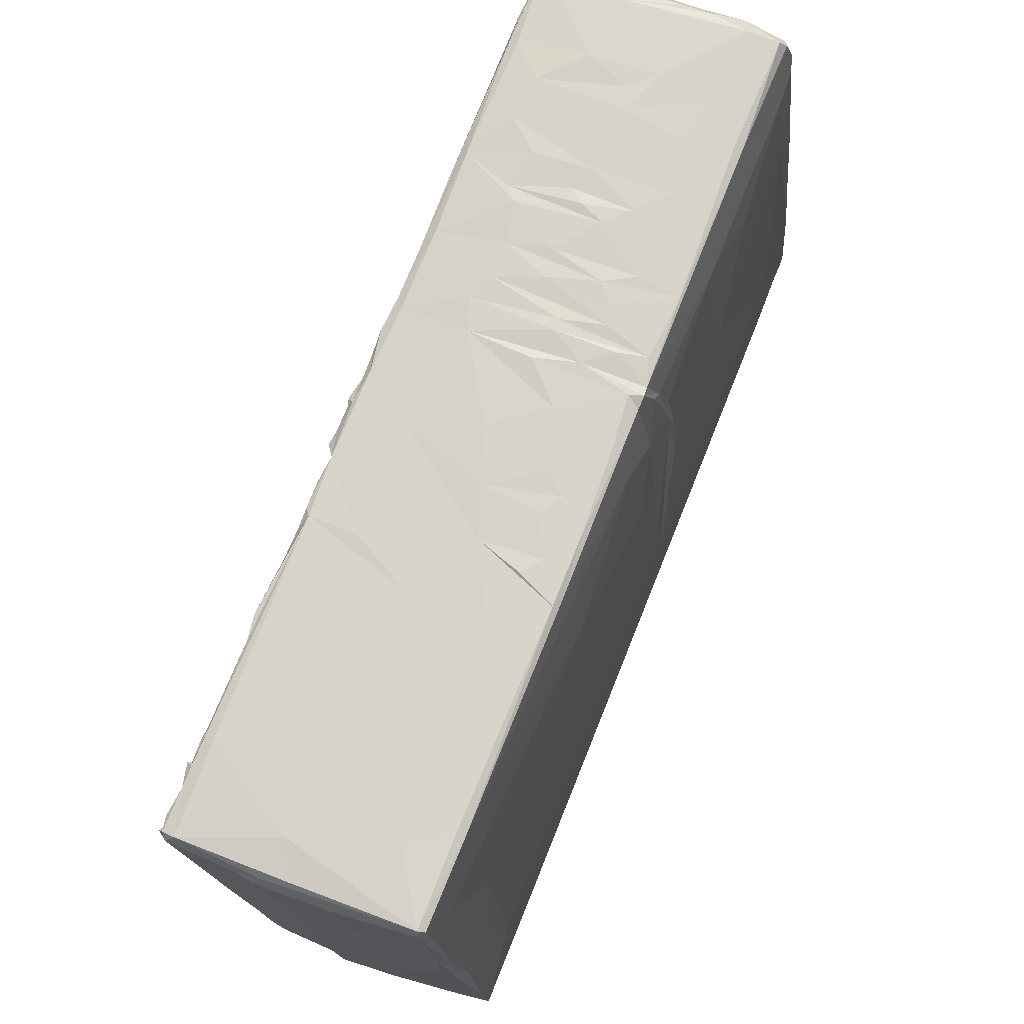
<metadata>
{"format":"obj","ext":"obj","renderer":"f3d","projection":"perspective","resolution":1024,"background":"white","views":[{"elev":64.5,"azim":-154.9,"up":"+Y"}]}
</metadata>
<code>
v -0.0047 -0.01308 0.02954
v -0.005873 -0.01268 0.02989
v -0.00554 -0.01327 0.02756
v -0.003579 -0.01342 0.02818
v -0.003224 -0.01393 0.02542
v -0.006509 -0.01516 0.01651
v -0.00157 -0.01306 0.02965
v -0.006251 -0.01193 0.02981
v -0.006368 -0.01269 0.02684
v -0.002216 -0.01482 0.0213
v -0.003256 -0.01573 0.01599
v -0.006985 -0.01675 0.007814
v -0.007411 -0.01635 0.007462
v -0.003025 -0.01727 0.007719
v -0.006901 -0.01824 0.000217
v -0.008059 -0.0208 -0.01425
v -0.008528 -0.02008 -0.01319
v -0.00896 -0.02206 -0.02267
v 0.001193 -0.0137 0.02746
v -0.000516 -0.0154 0.01864
v 0.001008 -0.01654 0.01266
v -0.003143 -0.0185 0.000761
v -0.002827 -0.02069 -0.01143
v -0.005088 -0.02246 -0.02207
v 0.001331 -0.01438 0.02423
v 0.001596 -0.01586 0.01633
v 0.001387 -0.01775 0.005747
v 0.002339 -0.01741 0.007522
v 0.000502 -0.01838 0.002129
v -0.002328 -0.01904 -0.002028
v -0.001178 -0.01244 0.02949
v 0.000404 -0.01307 0.02957
v 0.004485 -0.01463 0.02203
v 0.002037 -0.01513 0.02021
v -0.007015 -0.00951 0.024
v -0.008097 -0.01159 0.005375
v 0.001609 -0.01902 -0.001747
v -0.008927 -0.01731 -0.01695
v 0.002305 -0.02202 -0.01932
v -0.006303 -0.02214 -0.02261
v -0.006665 -0.02101 -0.02336
v -0.001589 -0.01182 0.02966
v 0.001141 -0.0126 0.02938
v 0.002443 -0.01294 0.0294
v 0.00486 -0.0136 0.02736
v 0.005194 -0.01554 0.0169
v 0.004101 -0.0178 0.004371
v 0.002468 -0.01863 0.000309
v 0.002524 -0.01921 -0.003057
v 0.001476 -0.02081 -0.01207
v -0.000552 -0.02245 -0.02178
v -0.003121 -0.0103 0.02949
v 0.003753 -0.01303 0.02932
v -0.006502 -0.01077 0.02929
v -0.004176 -0.02151 -0.02317
v -0.005772 -0.01065 0.0296
v -0.006901 -0.008191 0.02681
v 0.005977 -0.01611 0.01307
v 0.005219 -0.01698 0.008677
v 0.00371 -0.01677 0.01057
v 0.000572 -0.02227 -0.02304
v 0.002182 -0.01188 0.02949
v 0.002827 -0.01248 0.02924
v 0.006475 -0.01801 0.001778
v 0.003878 -0.0225 -0.02308
v -0.008922 -0.01658 -0.02366
v 0.004801 -0.01282 0.02929
v -0.006614 -0.009577 0.02928
v 0.007085 -0.01296 0.02902
v 0.006156 -0.0188 -0.0026
v 0.005883 -0.02083 -0.01404
v -0.002251 -0.02129 -0.02341
v -0.002851 -0.02132 -0.02389
v 0.005965 -0.01255 0.0291
v 0.006371 -0.01279 0.02925
v 0.008054 -0.01414 0.02204
v 0.007624 -0.01527 0.01605
v 0.007107 -0.01692 0.007195
v 0.006753 -0.01759 0.003756
v -0.004196 -0.01491 -0.0249
v 0.005933 -0.01194 0.02924
v 0.006511 -0.01647 0.01046
v 0.007187 -0.01657 0.009024
v 0.001015 -0.02145 -0.02354
v -0.00086 -0.02155 -0.02382
v -0.001304 -0.02124 -0.02356
v -0.006059 -0.007607 0.02903
v 0.007785 -0.01255 0.02908
v 0.00865 -0.01296 0.02822
v 0.008402 -0.01327 0.0265
v 0.008163 -0.01448 0.01875
v 0.007597 -0.01597 0.01187
v -0.000341 -0.02116 -0.02354
v 0.000607 -0.02144 -0.02429
v 0.004148 -0.01034 0.02911
v 0.008822 -0.01257 0.02899
v 0.005665 -0.02235 -0.02315
v 0.004845 -0.02127 -0.02418
v 0.000625 -0.02141 -0.02382
v -0.001708 -0.009148 0.02929
v -0.003422 -0.009126 0.02942
v 0.008756 -0.01283 0.02735
v 0.007564 -0.0166 0.007064
v 0.007328 -0.01752 0.002305
v -0.001119 -0.01663 -0.02494
v 0.001474 -0.02129 -0.02413
v -9.3e-05 -0.009146 0.02928
v 0.006448 -0.02036 -0.01376
v 0.006125 -0.02161 -0.02085
v 0.006004 -0.022 -0.02391
v 0.000715 -0.01512 -0.02536
v 0.006663 -0.007537 0.02828
v 0.005956 -0.002858 0.02774
v -0.009177 -0.01247 -0.02011
v 0.006306 -0.022 -0.02358
v -0.003371 -0.008689 0.02912
v 0.008805 -0.009016 0.01964
v 0.006516 -0.01746 -0.02107
v 0.00881 -0.009005 0.02834
v -0.001248 -0.00872 0.02894
v 0.002302 -0.009196 0.02911
v 0.00892 -0.01065 0.02653
v 0.008194 -0.01122 0.007899
v 0.006499 -0.01829 -0.02414
v -0.003372 -0.007464 0.02903
v 0.000441 -0.008717 0.02894
v 0.001065 -0.007805 0.02886
v 0.003186 -0.008843 0.02887
v 0.008974 -0.009583 0.02808
v 0.007922 -0.01266 0.00363
v -0.00776 -0.004605 0.01476
v -0.001369 -0.006933 0.02881
v 0.008161 -0.01192 0.007275
v 0.006194 -0.01731 -0.02467
v -0.006733 -0.002636 0.02783
v -0.007462 -0.006516 -0.02593
v -0.004188 -0.004275 0.02847
v 0.002592 -0.005974 0.02846
v -0.007269 -0.002363 0.02271
v -0.002184 -0.00556 0.02861
v -0.008326 -0.004775 0.004051
v -4.6e-05 -0.005826 0.02857
v 0.009097 -0.007076 0.02572
v -0.002115 -0.004374 0.02842
v 0.008895 -0.006333 0.02783
v -0.005951 -0.002401 0.02812
v 0.001289 -0.004439 0.02831
v -0.008911 -0.007583 -0.02492
v -0.008531 -0.007792 -0.02544
v -0.002348 -0.004024 0.02827
v 0.001569 -0.01069 -0.02594
v -0.002088 -0.003603 0.02831
v -0.001179 -0.004044 0.02825
v 0.008291 -0.008811 0.006804
v -0.008349 -0.00039 0.00297
v 0.001072 -0.003747 0.02821
v 0.002541 -0.003961 0.02811
v 0.005743 -0.01378 -0.02538
v 0.008818 -0.001936 0.01321
v -4e-06 -0.003046 0.0281
v 0.009057 -0.004722 0.02646
v 0.008344 -0.007367 0.007204
v -0.000306 -0.002336 0.02791
v 0.00815 -0.006046 0.001038
v -0.003831 -0.001292 0.02795
v 0.006468 -0.01338 -0.0251
v -0.003768 -0.008718 -0.02604
v 0.009023 -0.000443 0.02645
v -0.009083 -0.009391 -0.02196
v -0.000496 -0.001496 0.02795
v 0.008366 -0.003155 0.00411
v 0.003868 -0.008632 -0.02635
v -0.006381 0.003514 0.02696
v -0.002461 0.000807 0.02754
v -0.0013 -0.000978 0.02774
v 0.007067 -0.008993 -0.01685
v 0.002906 -0.001394 0.02769
v -0.006871 0.01274 0.02267
v -0.006633 0.004974 0.02638
v 0.008748 -0.00109 0.02691
v 0.000864 -0.009733 -0.02626
v 0.00608 0.000235 0.02721
v -0.005667 0.006444 0.02652
v 0.008521 -0.005991 0.006522
v -0.007667 0.007513 0.01264
v 0.0085 -0.00383 0.005945
v -0.009012 0.002435 -0.02229
v 0.006041 -0.007413 -0.02646
v 0.008437 -0.001856 0.005518
v 0.002952 -0.008309 -0.02661
v 0.009177 0.004251 0.02166
v 0.006487 -0.006007 -0.02635
v 0.007117 0.01067 0.02503
v 0.008785 0.005487 0.02569
v -0.002172 0.01262 0.02546
v -0.008244 0.001734 -0.02723
v -0.006447 0.006796 0.02627
v -0.003701 0.003291 -0.02803
v -0.006583 0.008402 0.02583
v 0.003123 -0.001457 -0.02765
v 0.005849 0.00341 -0.02837
v 0.007365 0.001557 -0.01402
v -0.007901 0.00801 0.005429
v -0.008123 0.005628 0.005083
v -0.005903 0.009734 0.02584
v 0.008706 0.006591 0.01179
v -0.008416 0.009426 -0.009057
v 0.008179 0.004894 0.001715
v -0.008182 0.007284 1.2e-05
v -0.00871 0.001463 -0.02675
v -0.006468 0.01463 0.02462
v 0.00059 0.001384 -0.02801
v 0.008958 0.009985 0.02447
v -0.007157 0.01451 0.01613
v 0.006288 0.01465 0.02466
v -0.006203 0.01435 0.02493
v -0.007839 0.01131 0.004235
v 0.006457 0.002898 -0.02785
v 0.006634 0.002291 -0.02483
v 0.008581 0.01016 0.0249
v -0.008822 0.009656 -0.02637
v -0.007793 0.01272 0.001523
v 0.008903 0.0163 0.0205
v 0.006748 0.004359 -0.02247
v 0.006872 0.008045 -0.01991
v -0.008668 0.006608 -0.02762
v -0.006007 0.01732 0.02444
v 0.008601 0.01628 0.02375
v -0.00716 0.01644 0.011
v -0.008414 0.007785 -0.02815
v -0.006423 0.0175 0.02407
v -0.007642 0.01322 0.004243
v 0.008407 0.01395 0.01103
v -0.007759 0.01411 -0.0014
v -0.006577 0.01843 0.02215
v -0.008283 0.01245 -0.02905
v -0.007441 0.01571 0.003132
v 0.007901 0.01152 0.000118
v 0.007812 0.01206 0.000555
v 0.002009 0.01145 -0.02969
v -0.006222 0.01999 0.02399
v -0.006406 0.01882 0.02375
v -0.007453 0.01638 0.002356
v -0.003311 0.0218 0.02371
v -0.006236 0.01893 0.02408
v -0.008616 0.01267 -0.02869
v 0.006401 0.008138 -0.02701
v -0.008403 0.01355 -0.0235
v 0.008863 0.0174 0.02302
v -0.007163 0.01787 0.000652
v -0.00634 0.02079 0.01634
v -0.007104 0.01823 0.001869
v -0.003553 0.01153 -0.0295
v -0.006053 0.02164 0.02323
v -0.005768 0.02138 0.02368
v 0.007169 0.02105 0.02314
v 0.008372 0.0193 0.01627
v -0.007267 0.01761 -0.001219
v 0.006396 0.008983 -0.02883
v 0.006651 0.01437 -0.01656
v 0.006811 0.01533 -0.01246
v 0.000841 0.01133 -0.02982
v -0.000687 0.02143 0.02369
v 0.008661 0.02063 0.0227
v -0.007184 0.01828 0.001345
v 0.00748 0.01808 0.001411
v -0.007788 0.0158 -0.01061
v 0.006392 0.02123 0.0234
v 0.006982 0.0145 -0.01107
v -0.00571 0.02222 0.02286
v -0.006681 0.0193 0.007146
v 0.006176 0.01156 -0.02957
v -0.005891 0.02107 0.01624
v -0.006597 0.01893 0.004835
v -0.006532 0.01871 0.003366
v -0.006397 0.01836 0.001001
v -0.006817 0.01775 -0.001916
v -0.007279 0.01683 -0.006656
v -0.007499 0.01607 -0.011
v -0.003944 0.02065 0.01224
v -0.002486 0.01968 0.006048
v -0.00416 0.0197 0.007163
v -0.003412 0.01945 0.005094
v 0.00763 0.01857 0.004517
v -0.003312 0.01873 0.00149
v -0.004266 0.0176 -0.004492
v -0.005997 0.0166 -0.008961
v -0.007933 0.01378 -0.02373
v -0.008227 0.01291 -0.02889
v -0.003794 0.0225 0.02261
v -0.00323 0.02166 0.01756
v -0.003132 0.02131 0.01531
v -0.001148 0.02031 0.009088
v -0.00483 0.0189 0.002786
v 0.00751 0.01789 0.000468
v -0.005556 0.01727 -0.005512
v -0.00475 0.01713 -0.006823
v -0.005706 0.01365 -0.02545
v -0.003797 0.0192 0.003965
v 0.007409 0.01705 -0.000393
v -0.005193 0.01651 -0.01016
v -0.004366 0.01603 -0.01271
v 0.000446 0.01221 -0.02965
v 0.008448 0.02079 0.02301
v -0.001272 0.01919 0.003205
v -0.003046 0.01825 -0.001338
v 0.000278 0.02207 0.02303
v 0.003909 0.02228 0.02263
v -0.001583 0.02236 0.02299
v 0.003296 0.02234 0.0218
v 0.008474 0.02017 0.01896
v 0.000517 0.02151 0.01565
v -0.002535 0.02043 0.01043
v -0.001296 0.01912 0.002535
v 0.007042 0.01576 -0.007658
v -0.002505 0.01674 -0.009443
v 6.1e-05 0.01331 -0.02739
v -0.00107 0.01267 -0.02932
v -0.000483 0.02192 0.01828
v 0.000598 0.02079 0.01175
v 0.000313 0.02046 0.009658
v -0.000878 0.01875 0.000664
v -0.001282 0.0173 -0.006715
v 0.006422 0.01381 -0.02003
v 0.006279 0.0128 -0.02433
v 0.006171 0.01241 -0.02645
v 0.008521 0.02126 0.02079
v 0.000891 0.02166 0.01695
v 7.9e-05 0.01599 -0.01338
v 0.001251 0.02045 0.01033
v 0.00077 0.01985 0.006713
v 0.000361 0.01956 0.005092
v 0.00321 0.01928 0.00403
v -0.000111 0.0179 -0.0036
v 0.007248 0.01636 -0.004035
v 0.006823 0.022 0.0227
v 0.008462 0.02203 0.02258
v 0.003657 0.02178 0.01794
v 0.003244 0.01965 0.006114
v 0.002986 0.01865 0.000742
v 0.007032 0.01517 -0.009632
v 0.003628 0.01623 -0.01164
v 0.006129 0.01226 -0.02774
v 0.006143 0.01193 -0.02895
v 0.002708 0.02225 0.02249
v 0.007996 0.01939 0.009505
v 0.003774 0.02009 0.008443
v 0.003735 0.01896 0.002536
v 0.003577 0.01744 -0.005366
v 0.005355 0.01259 -0.02965
v 0.005843 0.01202 -0.02989
v 0.008575 0.02095 0.0193
v 0.008486 0.02062 0.01755
v 0.005833 0.02119 0.01561
v 0.008358 0.02014 0.01521
v 0.004043 0.02059 0.01145
v 0.004568 0.0201 0.009207
v 0.006741 0.01511 -0.01434
v 0.008305 0.02099 0.01743
v 0.006009 0.0207 0.01299
v 0.007429 0.01729 -0.001913
v 0.007356 0.01662 -0.005249
v 0.006827 0.0159 -0.01125
v 0.007776 0.02123 0.01736
v 0.00757 0.01994 0.01024
v 0.007161 0.0191 0.005368
v 0.006974 0.01826 0.000747
v 0.007534 0.01765 -0.000773
v 0.007293 0.01704 -0.003489
v 0.007522 0.01672 -0.004783
v 0.007304 0.01641 -0.006582
v 0.007381 0.01617 -0.007523
v 0.006784 0.01662 -0.008296
v 0.006912 0.01613 -0.009742
v 0.006447 0.01603 -0.01174
v 0.005732 0.01368 -0.02425
v 0.006237 0.01303 -0.02446
v 0.006458 0.0125 -0.02575
v 0.006392 0.01204 -0.02951
v 0.006972 0.01753 -0.003111
v 0.007138 0.01701 -0.005043
v 0.006835 0.01463 -0.01749
v 0.006554 0.01436 -0.01894
v 0.006397 0.01341 -0.02365
v 0.006437 0.0132 -0.02468
v 0.006348 0.01295 -0.02572
v 0.006603 0.01281 -0.02581
v 0.006167 0.0129 -0.02712
v 0.006374 0.01278 -0.02662
v 0.006345 0.01233 -0.02878
v 0.006097 0.0124 -0.02959
v 0.006276 0.01355 -0.02396
v 0.006245 0.01312 -0.02594
f 1 2 3
f 4 3 5
f 2 6 3
f 5 3 6
f 2 1 7
f 1 3 4
f 2 8 9
f 2 9 6
f 5 6 10
f 10 6 11
f 6 9 12
f 9 13 12
f 11 6 12
f 14 11 12
f 14 12 15
f 12 13 16
f 12 16 15
f 16 17 18
f 7 1 19
f 19 4 5
f 20 10 11
f 11 14 21
f 14 15 22
f 15 16 23
f 13 17 16
f 16 18 24
f 2 7 8
f 19 1 4
f 19 5 25
f 25 5 10
f 26 20 11
f 14 27 28
f 14 22 29
f 22 15 30
f 30 15 23
f 7 31 8
f 32 7 19
f 10 33 25
f 10 20 34
f 26 11 21
f 28 21 14
f 14 29 27
f 16 24 23
f 32 31 7
f 33 10 34
f 13 9 35
f 13 36 17
f 22 30 37
f 17 38 18
f 23 24 39
f 24 18 40
f 40 18 41
f 31 42 8
f 43 31 32
f 43 32 44
f 32 19 45
f 34 20 46
f 27 29 47
f 29 22 48
f 37 30 49
f 50 30 23
f 39 24 51
f 42 52 8
f 44 32 53
f 53 32 45
f 8 54 9
f 45 19 25
f 46 20 26
f 37 48 22
f 49 30 50
f 55 40 41
f 8 52 56
f 57 9 54
f 45 25 33
f 26 21 58
f 59 60 21
f 59 21 28
f 23 39 50
f 24 40 61
f 43 62 31
f 63 62 43
f 44 63 43
f 63 44 53
f 26 58 46
f 13 35 36
f 58 21 60
f 47 29 64
f 51 24 65
f 24 61 65
f 41 18 66
f 31 62 42
f 63 53 67
f 54 68 57
f 69 53 45
f 33 34 46
f 29 48 64
f 48 37 70
f 49 70 37
f 71 49 50
f 65 39 51
f 40 72 61
f 72 40 55
f 55 41 73
f 74 63 67
f 67 53 69
f 67 69 75
f 46 76 33
f 77 46 58
f 78 59 28
f 47 64 79
f 71 50 39
f 80 41 66
f 72 55 73
f 81 62 63
f 67 75 74
f 45 33 76
f 58 60 82
f 59 83 60
f 64 48 70
f 61 72 84
f 73 85 86
f 52 87 56
f 62 52 42
f 75 69 88
f 69 45 89
f 90 45 76
f 91 76 46
f 91 46 77
f 92 58 82
f 82 60 83
f 28 27 78
f 47 78 27
f 70 49 71
f 17 36 38
f 84 72 93
f 73 41 80
f 72 73 86
f 73 94 85
f 95 52 62
f 81 95 62
f 81 63 74
f 88 74 75
f 96 88 69
f 96 69 89
f 89 45 90
f 77 58 92
f 83 59 78
f 78 47 79
f 97 71 39
f 39 65 97
f 93 72 86
f 61 84 98
f 85 93 86
f 85 99 93
f 99 85 94
f 100 101 52
f 88 81 74
f 90 102 89
f 35 9 57
f 76 102 90
f 92 91 77
f 82 83 92
f 83 103 92
f 83 78 103
f 78 79 103
f 103 79 104
f 64 104 79
f 64 70 104
f 104 70 71
f 65 61 98
f 105 73 80
f 94 84 99
f 106 84 94
f 107 100 52
f 89 102 96
f 76 91 102
f 91 92 103
f 71 108 104
f 108 71 109
f 71 97 109
f 97 65 110
f 93 99 84
f 98 84 106
f 94 73 105
f 106 94 111
f 52 101 87
f 112 113 81
f 88 112 81
f 88 96 112
f 38 114 18
f 109 97 115
f 97 110 115
f 65 98 110
f 100 116 101
f 87 101 116
f 91 117 102
f 108 118 104
f 96 119 112
f 94 105 111
f 100 120 116
f 120 100 107
f 52 121 107
f 95 121 52
f 113 95 81
f 102 117 122
f 118 108 109
f 123 91 103
f 115 110 124
f 120 125 116
f 120 107 126
f 115 124 109
f 127 125 120
f 126 127 120
f 107 128 126
f 107 121 128
f 128 121 95
f 113 128 95
f 96 102 129
f 103 104 130
f 18 114 66
f 96 129 119
f 102 122 129
f 35 131 36
f 109 124 118
f 116 125 87
f 127 132 125
f 103 130 133
f 110 134 124
f 110 98 134
f 68 135 57
f 80 66 136
f 128 127 126
f 125 137 87
f 104 118 130
f 132 137 125
f 113 138 128
f 57 139 35
f 36 114 38
f 35 139 131
f 133 123 103
f 140 137 132
f 36 141 114
f 140 132 142
f 127 142 132
f 128 138 127
f 143 122 117
f 129 122 143
f 91 123 117
f 144 137 140
f 142 127 138
f 129 145 119
f 87 137 146
f 129 143 145
f 57 135 139
f 142 144 140
f 144 142 147
f 119 145 112
f 141 36 131
f 66 148 149
f 149 136 66
f 137 144 150
f 138 147 142
f 114 148 66
f 111 151 106
f 137 152 146
f 150 152 137
f 144 152 150
f 144 153 152
f 105 80 111
f 144 147 153
f 133 130 154
f 155 114 141
f 152 153 156
f 156 147 157
f 147 156 153
f 134 98 158
f 123 159 117
f 146 152 160
f 152 156 160
f 138 157 147
f 143 161 145
f 123 133 162
f 160 163 146
f 138 113 157
f 162 133 154
f 130 118 164
f 157 160 156
f 106 151 98
f 163 165 146
f 166 124 134
f 80 136 167
f 113 163 160
f 157 113 160
f 168 145 161
f 114 169 148
f 134 158 166
f 170 165 163
f 118 124 166
f 130 171 154
f 98 151 172
f 135 146 173
f 159 123 162
f 165 174 146
f 175 165 170
f 118 166 176
f 175 174 165
f 177 170 163
f 113 177 163
f 135 178 139
f 130 164 171
f 175 170 177
f 179 135 173
f 145 180 112
f 80 167 181
f 181 111 80
f 174 173 146
f 176 164 118
f 145 168 180
f 177 182 175
f 151 111 181
f 174 183 173
f 175 182 174
f 184 162 154
f 158 98 172
f 113 182 177
f 141 131 185
f 154 186 184
f 154 171 186
f 169 187 148
f 166 158 188
f 135 179 178
f 162 184 189
f 158 172 188
f 182 113 112
f 117 159 143
f 186 189 184
f 172 151 181
f 131 139 185
f 172 181 190
f 143 191 161
f 114 187 169
f 143 159 191
f 166 188 192
f 155 187 114
f 193 182 112
f 180 193 112
f 166 192 176
f 180 194 193
f 173 183 179
f 186 171 189
f 161 191 168
f 162 189 159
f 182 195 174
f 180 168 194
f 139 178 185
f 136 149 196
f 197 179 183
f 149 148 196
f 136 198 167
f 199 178 179
f 190 200 172
f 199 179 197
f 181 167 198
f 201 188 172
f 171 164 202
f 183 199 197
f 200 190 181
f 195 183 174
f 141 185 203
f 203 204 141
f 188 201 192
f 172 200 201
f 183 205 199
f 159 189 206
f 155 207 187
f 171 208 189
f 209 207 155
f 164 176 202
f 148 210 196
f 199 211 178
f 202 208 171
f 181 198 212
f 168 191 213
f 210 148 187
f 200 181 212
f 183 195 205
f 178 214 185
f 189 208 206
f 215 195 182
f 168 213 194
f 191 159 206
f 215 182 193
f 205 216 199
f 211 199 216
f 141 217 155
f 192 218 219
f 194 220 193
f 192 219 176
f 198 136 196
f 141 204 217
f 187 221 210
f 155 222 209
f 201 218 192
f 195 216 205
f 201 200 212
f 217 204 203
f 191 206 223
f 176 224 225
f 210 221 226
f 155 217 222
f 176 219 224
f 195 227 216
f 207 221 187
f 202 176 225
f 220 213 228
f 203 185 229
f 226 230 210
f 230 196 210
f 211 216 227
f 178 211 231
f 203 232 217
f 206 208 233
f 202 225 208
f 209 234 207
f 178 231 235
f 229 232 203
f 198 196 236
f 227 231 211
f 213 191 223
f 185 214 229
f 222 234 209
f 236 196 230
f 178 235 214
f 217 232 237
f 238 239 208
f 201 212 240
f 208 239 233
f 206 233 223
f 195 241 227
f 235 231 242
f 217 237 243
f 217 243 222
f 227 242 231
f 195 244 241
f 242 227 245
f 228 193 220
f 229 237 232
f 195 215 244
f 241 245 227
f 224 219 225
f 226 221 246
f 226 246 230
f 214 235 229
f 219 218 247
f 241 242 245
f 208 225 238
f 221 207 248
f 225 219 247
f 228 213 249
f 222 250 234
f 207 234 248
f 242 241 235
f 213 223 249
f 230 246 236
f 235 251 229
f 229 252 237
f 222 243 250
f 198 236 253
f 254 241 255
f 193 256 215
f 241 254 235
f 223 233 257
f 228 256 193
f 234 250 258
f 218 259 247
f 254 251 235
f 225 260 261
f 212 198 262
f 212 262 240
f 215 263 244
f 244 255 241
f 264 228 249
f 237 265 243
f 233 239 266
f 243 265 250
f 248 234 267
f 251 252 229
f 256 268 215
f 252 265 237
f 234 258 267
f 225 261 269
f 221 248 246
f 251 254 270
f 252 251 271
f 272 259 218
f 272 218 201
f 223 264 249
f 270 273 251
f 273 271 251
f 274 275 271
f 271 275 252
f 250 265 276
f 258 250 276
f 277 258 276
f 258 278 267
f 267 278 279
f 248 267 279
f 273 280 271
f 281 271 282
f 283 271 281
f 274 271 283
f 284 233 266
f 285 265 252
f 258 277 278
f 277 286 278
f 278 287 279
f 279 288 248
f 289 248 288
f 246 248 289
f 290 273 270
f 290 291 273
f 292 280 273
f 293 282 280
f 280 282 271
f 275 294 252
f 238 295 239
f 286 277 276
f 286 296 278
f 278 296 297
f 297 287 278
f 288 298 289
f 236 246 289
f 262 198 253
f 291 292 273
f 274 299 275
f 294 285 252
f 238 225 300
f 287 301 279
f 279 302 288
f 253 236 303
f 268 263 215
f 228 304 256
f 299 274 283
f 299 305 275
f 285 276 265
f 276 306 286
f 303 236 289
f 307 263 308
f 309 310 290
f 223 257 311
f 312 292 291
f 280 313 293
f 305 314 275
f 275 314 294
f 294 314 285
f 295 238 300
f 225 269 315
f 287 316 301
f 316 279 301
f 298 288 302
f 298 317 289
f 289 318 303
f 262 253 303
f 290 319 291
f 319 312 291
f 320 313 280
f 233 284 257
f 313 321 293
f 285 322 276
f 276 322 306
f 323 296 286
f 297 296 323
f 297 316 287
f 316 302 279
f 260 225 324
f 225 325 324
f 225 247 326
f 317 318 289
f 268 308 263
f 223 327 264
f 310 319 290
f 312 319 328
f 320 292 312
f 292 320 280
f 297 323 316
f 329 298 302
f 240 262 303
f 223 311 327
f 330 321 313
f 293 331 282
f 282 331 281
f 332 283 281
f 299 333 305
f 306 334 286
f 286 334 323
f 225 315 335
f 336 268 256
f 336 256 337
f 328 319 338
f 313 320 330
f 339 332 281
f 283 332 299
f 332 333 299
f 314 340 285
f 315 269 341
f 316 342 329
f 316 329 302
f 317 298 329
f 326 247 343
f 247 259 344
f 344 259 272
f 304 337 256
f 345 308 310
f 257 284 346
f 331 293 347
f 331 339 281
f 314 305 348
f 340 322 285
f 340 306 322
f 334 306 340
f 225 335 300
f 323 349 316
f 350 240 303
f 201 240 351
f 264 337 304
f 264 327 337
f 311 352 327
f 310 338 319
f 311 353 352
f 311 257 353
f 338 354 328
f 257 355 353
f 354 312 328
f 356 330 320
f 357 321 330
f 321 357 293
f 332 339 333
f 333 348 305
f 340 314 348
f 239 295 266
f 334 349 323
f 261 260 358
f 247 344 343
f 350 318 317
f 318 350 303
f 308 337 310
f 338 310 337
f 353 355 359
f 354 360 312
f 312 360 320
f 356 357 330
f 357 347 293
f 347 339 331
f 300 335 361
f 340 349 334
f 335 315 362
f 349 342 316
f 261 363 269
f 337 308 336
f 337 327 359
f 327 352 359
f 359 352 353
f 364 354 338
f 257 346 355
f 360 356 320
f 365 356 360
f 366 333 339
f 348 333 366
f 367 340 348
f 300 368 295
f 300 361 368
f 335 369 361
f 369 335 370
f 370 335 362
f 362 315 371
f 315 372 371
f 349 373 342
f 372 315 373
f 341 373 315
f 374 341 269
f 375 329 342
f 329 376 317
f 325 377 324
f 344 272 379
f 272 201 351
f 272 351 379
f 337 359 364
f 337 364 338
f 364 359 365
f 364 365 354
f 354 365 360
f 346 359 355
f 359 346 365
f 356 365 357
f 365 347 357
f 365 366 347
f 346 284 365
f 347 366 339
f 365 284 366
f 266 366 284
f 366 367 348
f 368 361 380
f 340 380 349
f 369 380 361
f 380 369 381
f 369 370 381
f 370 362 381
f 380 373 349
f 362 371 381
f 371 372 373
f 373 341 374
f 269 363 374
f 382 358 260
f 260 324 383
f 260 383 382
f 377 383 324
f 384 383 377
f 384 377 385
f 385 377 386
f 388 389 326
f 326 343 388
f 388 343 390
f 391 390 344
f 379 391 344
f 351 240 350
f 366 266 367
f 266 295 367
f 367 380 340
f 295 368 367
f 367 368 380
f 381 373 380
f 373 381 371
f 373 375 342
f 373 363 375
f 374 363 373
f 375 363 261
f 358 375 261
f 382 375 358
f 383 375 382
f 375 376 329
f 383 392 375
f 375 392 376
f 384 392 383
f 392 384 385
f 386 392 385
f 392 393 376
f 393 392 386
f 386 387 393
f 393 387 389
f 393 388 376
f 388 393 389
f 376 350 317
f 376 388 350
f 388 391 350
f 391 388 390
f 351 350 391
f 379 351 391
f 135 87 146
f 135 68 87
f 56 87 68
f 54 56 68
f 54 8 56
f 345 310 307
f 310 309 307
f 309 290 244
f 345 307 308
f 268 336 308
f 254 255 270
f 263 307 309
f 264 304 228
f 213 220 194
f 309 244 263
f 270 255 244
f 290 270 244
f 326 378 225
f 325 225 378
f 343 344 390
f 325 378 386
f 325 386 377
f 389 387 326
f 387 386 378
f 378 326 387

</code>
